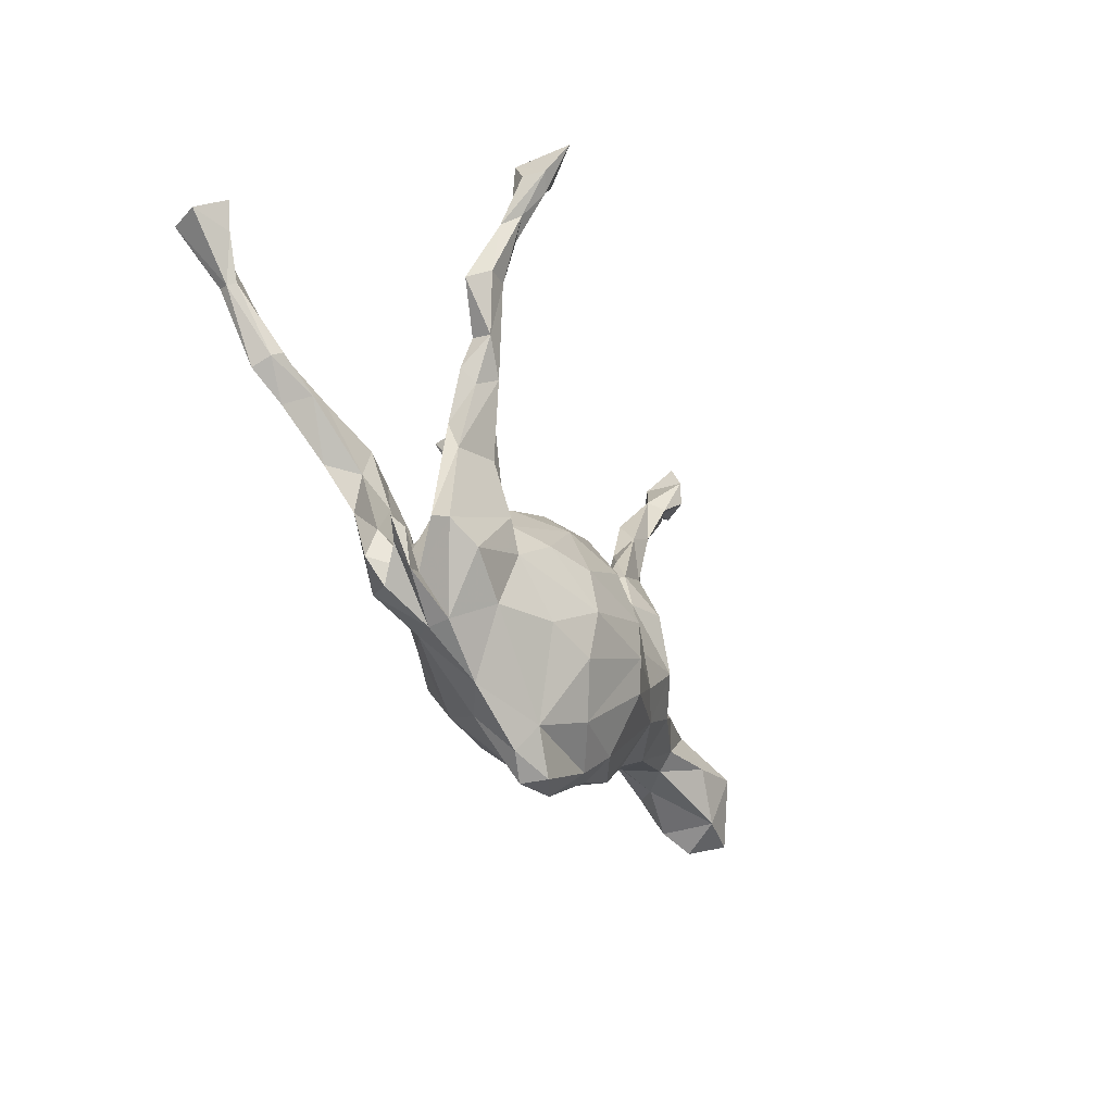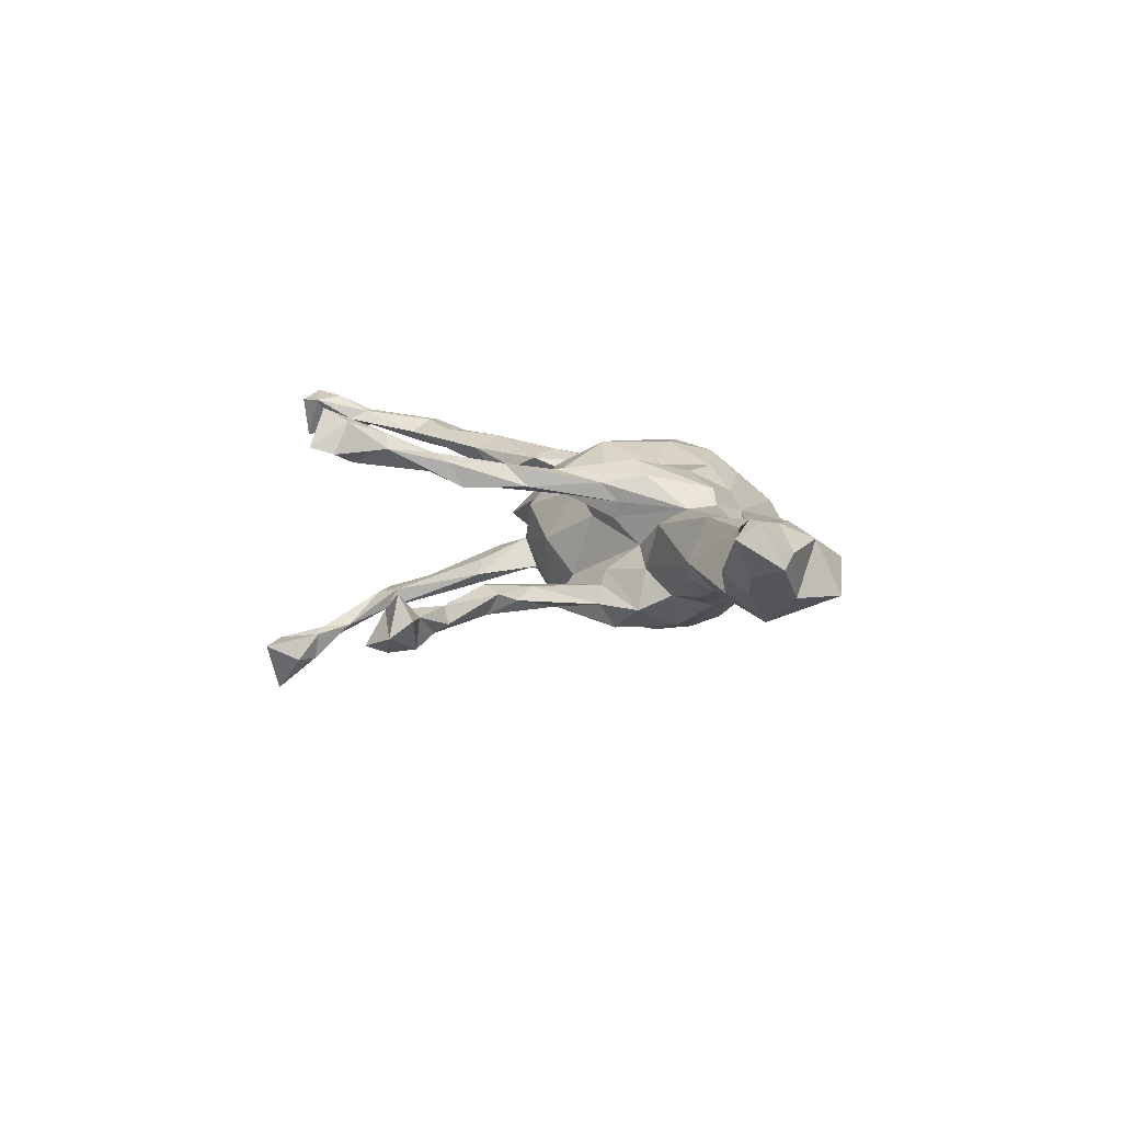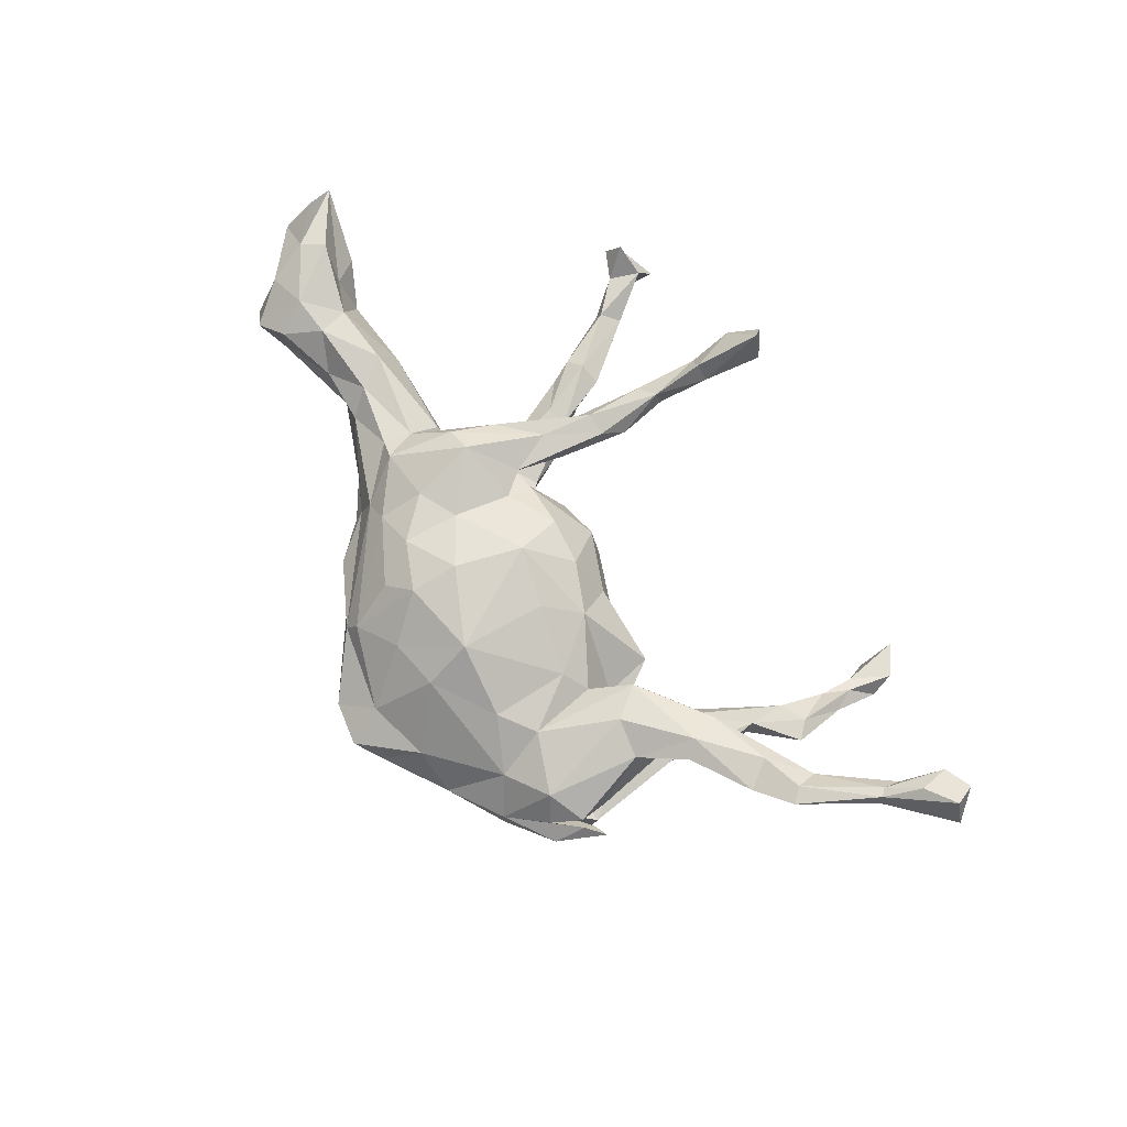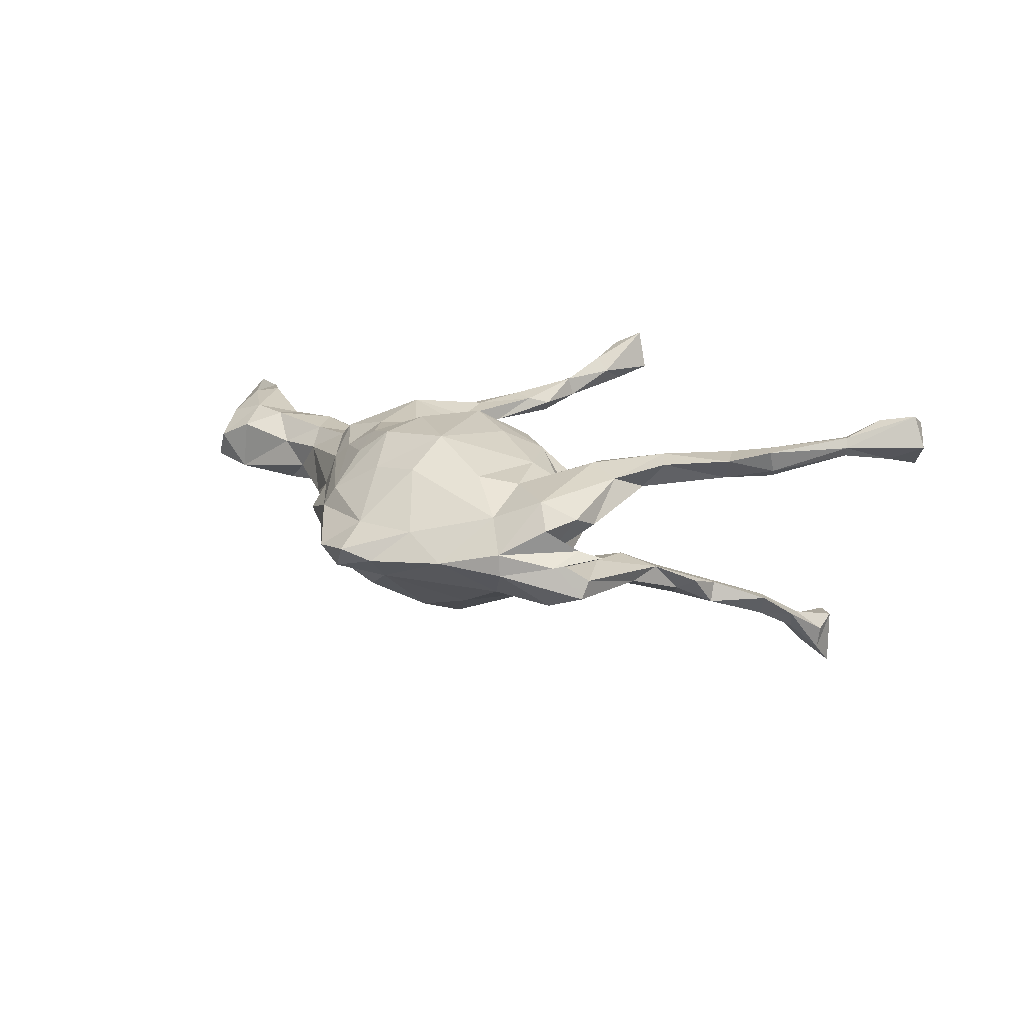
<metadata>
{"format":"obj","ext":"obj","renderer":"f3d","projection":"perspective","resolution":1024,"background":"white","views":[{"elev":-42.5,"azim":118.0,"up":"+Y"},{"elev":7.5,"azim":-113.9,"up":"+Z"},{"elev":74.6,"azim":52.0,"up":"+Z"},{"elev":15.9,"azim":42.5,"up":"+Z"}]}
</metadata>
<code>
v -0.04507 0.5472 0.2548
v 0.7612 0.3076 0.2241
v 0.8214 0.2839 0.2426
v -0.08744 0.5164 0.2318
v 0.764 0.255 0.2317
v 0.8109 0.3239 0.2228
v -0.05591 -0.1303 0.1764
v -0.02781 0.5472 0.1813
v 0.09251 -0.05087 0.1561
v 0.7311 0.1964 0.2025
v 0.6274 0.0991 0.1844
v -0.07662 0.4418 0.2094
v 0.07064 -0.2053 0.17
v 0.647 0.07343 0.1823
v -0.1576 -0.1666 0.137
v 0.7283 0.2421 0.1822
v -0.008869 -0.01515 0.1762
v -0.1399 -0.06691 0.1414
v -0.215 -0.0929 0.134
v 0.7361 0.1899 0.1851
v 0.7209 0.2108 0.2001
v 0.5818 0.03487 0.162
v 0.1447 0.007025 0.1213
v 0.5514 0.08686 0.1676
v 0.2083 -0.09181 0.1198
v -0.08914 0.357 0.173
v -0.07014 -0.2143 0.1578
v -0.2271 0.0229 0.16
v 0.4475 0.01299 0.1587
v -0.1148 0.03353 0.1238
v -0.1632 0.1531 0.1415
v -0.138 0.2416 0.1531
v 0.6252 0.1385 0.1589
v 0.7306 0.1951 0.1695
v 0.4063 -0.08367 0.1213
v -0.0973 0.2372 0.1479
v 0.6459 0.086 0.1458
v -0.05339 0.4431 0.1828
v -0.2743 0.02377 0.1352
v 0.1942 -0.2295 0.1161
v 0.3375 -0.06531 0.1369
v 0.4702 -0.01538 0.146
v -0.3138 -0.08963 0.1111
v -0.09276 0.5446 0.1752
v -0.06526 0.5016 0.1578
v -0.08214 0.3628 0.1385
v -0.1203 -0.2441 0.1157
v 0.07536 -0.2884 0.1197
v -0.01809 -0.2937 0.1102
v 0.7804 0.2667 0.1578
v -0.2321 -0.1691 0.09605
v -0.06813 0.5818 0.1871
v -0.1413 0.07732 0.1307
v -0.09658 0.446 0.182
v 0.8474 0.2765 0.1881
v 0.4365 0.06812 0.1353
v -0.1044 0.0811 0.0986
v 0.5528 0.06323 0.1211
v 0.3007 -0.005483 0.1225
v -0.7304 0.06805 0.1043
v -0.1667 0.2056 0.1118
v -0.2408 0.09713 0.1218
v 0.2613 -0.1907 0.106
v -0.7609 0.03141 0.09986
v -0.126 0.3159 0.1117
v 0.6317 0.09914 0.1321
v -0.1234 0.3405 0.1568
v 0.8084 0.314 0.146
v -0.07695 0.2754 0.1353
v 0.525 0.0719 0.1169
v -0.1042 -0.326 0.05947
v 0.06027 0.05325 0.1271
v -0.1168 0.16 0.1118
v 0.3434 0.02462 0.1002
v 0.3638 -0.243 0.09987
v -0.8143 0.0956 0.1098
v -0.2742 -0.1691 0.06436
v 0.1501 -0.3716 0.02809
v -0.6723 -0.03706 0.09127
v -0.1014 0.2932 0.1129
v -0.3496 -0.07807 0.08405
v -0.4644 -0.04216 0.07427
v 0.4312 -0.2215 0.07516
v 0.2794 -0.2812 0.06226
v 0.4248 -0.02182 0.09766
v -0.175 0.1364 0.09655
v -0.1528 0.07883 0.09288
v -0.2554 0.07079 0.08805
v 0.2927 -0.05163 0.0818
v 0.4072 0.04656 0.0943
v -0.2416 0.07445 0.05906
v -0.5997 -0.03737 0.08432
v 0.253 -0.0692 0.0905
v -0.3351 -0.02806 0.07817
v 0.3645 -0.06233 0.07657
v -0.022 0.06928 0.1322
v -0.6083 0.01845 0.0755
v -0.8246 0.144 0.0865
v 0.3512 -0.1725 0.04416
v 0.3004 -0.09133 0.07012
v -0.7454 -0.04517 0.06987
v -0.1581 0.07552 0.05297
v -0.4943 0.01594 0.08253
v 0.4298 -0.1707 0.05513
v 0.3976 -0.2678 0.05573
v 0.1207 0.07063 0.05866
v 0.0335 -0.3892 0.0302
v 0.2716 -0.0323 0.02902
v -0.6482 -0.09561 0.0604
v 0.3813 -0.2469 0.002167
v -0.7786 0.08979 0.01961
v -0.8267 0.05765 0.0344
v -0.6763 0.05276 0.04674
v -0.1234 -0.3394 0.02301
v -0.5403 -0.07203 0.03516
v 0.05305 -0.4569 -0.005405
v -0.2644 0.03116 0.009186
v -0.8235 0.03973 0.06074
v -0.2901 -0.1833 0.006162
v -0.02691 -0.435 -0.01755
v 0.4374 -0.2213 0.01654
v 0.2264 -0.3727 -0.01741
v -0.7037 -0.1182 0.03255
v -0.4369 -0.08651 0.04198
v -0.7056 0.1027 0.02112
v -0.1571 -0.3202 -0.02082
v -0.3226 0.02343 0.05219
v 0.4713 -0.196 0.00389
v 0.3316 -0.3236 0.009736
v -0.7504 -0.09198 -0.02369
v -0.2417 -0.2653 -0.01882
v -0.4872 -0.07473 -0.01045
v 0.1044 -0.4307 -0.02454
v 0.01887 0.1233 0.05827
v 0.32 -0.05418 0.01582
v 0.02648 -0.4438 -0.0448
v -0.4927 0.05324 0.006629
v 0.4435 -0.2034 -0.007147
v 0.2619 0.05889 0.01689
v 0.4224 -0.276 -0.007479
v 0.04379 0.122 -0.00754
v 0.1792 0.05499 -0.00384
v -0.7266 0.06533 -0.01721
v -0.6368 0.0589 -0.02568
v -0.2892 0.03186 -0.03059
v -0.07718 -0.3672 -0.05799
v -0.1147 -0.3186 -0.08807
v -0.06205 0.1264 0.004014
v -0.2925 -0.197 -0.02442
v -0.7712 0.003396 -0.01952
v 0.09552 -0.3867 -0.06448
v -0.1165 0.09501 -0.05931
v -0.4626 0.033 -0.02876
v 0.3685 -0.1877 -0.0379
v -0.5296 0.02155 -0.04023
v 0.4343 -0.1878 -0.04917
v -0.5774 -0.02761 -0.06037
v -0.6637 -0.09401 -0.03721
v -0.2292 0.08152 -0.03561
v 0.306 -0.07625 -0.0183
v 0.3796 -0.09862 -0.04053
v 0.3356 -0.3242 -0.0295
v 0.2134 -0.002571 -0.07205
v -0.3619 -0.1415 -0.03318
v 0.4313 -0.2042 -0.082
v 0.2926 -0.07199 -0.06179
v -0.4682 -0.05235 -0.04424
v 0.3715 -0.2296 -0.1016
v 0.2754 -0.2692 -0.08555
v -0.671 0.002078 -0.07277
v -0.2515 -0.1546 -0.1044
v 0.1055 0.07095 -0.07799
v -0.2289 0.09032 -0.06401
v -0.1531 0.1256 -0.07083
v -0.2903 0.04603 -0.1046
v 0.4292 0.01721 -0.06965
v -0.2513 0.2353 -0.05497
v -0.3474 -0.07547 -0.09398
v -0.4243 0.5454 -0.02654
v -0.2126 0.2406 -0.05589
v -0.4248 -0.009188 -0.06574
v -0.2791 0.3372 -0.04267
v -0.2402 0.3415 -0.05882
v 0.3623 -0.008078 -0.04995
v -0.3082 0.3222 -0.0564
v -0.1732 0.185 -0.08196
v -0.4492 0.5294 -0.06998
v -0.3699 0.549 -0.06064
v -0.08972 -0.2245 -0.1617
v -0.3474 0.4368 -0.06392
v -0.4344 0.5651 -0.09878
v -0.3235 -0.004145 -0.0766
v 0.2574 -0.08548 -0.0958
v -0.2422 0.09893 -0.09701
v 0.2808 -0.05455 -0.09341
v -0.2954 0.2804 -0.07185
v 0.2987 -0.1111 -0.1192
v -0.003433 0.08983 -0.1077
v 0.1729 -0.2482 -0.1315
v 0.3415 -0.01309 -0.1087
v -0.1545 0.1216 -0.1082
v -0.2321 0.2877 -0.09188
v -0.2395 0.1846 -0.0962
v -0.2941 0.3375 -0.0929
v 0.2645 -0.1659 -0.1158
v 0.4217 -0.04041 -0.08699
v 0.4607 0.1656 -0.1301
v 0.01 -0.3372 -0.11
v -0.2694 -0.04214 -0.139
v -0.2187 0.05781 -0.1451
v -0.357 0.433 -0.09437
v -0.399 0.4997 -0.07248
v 0.379 0.07644 -0.08927
v -0.1778 -0.1419 -0.1403
v -0.1425 0.03424 -0.1273
v 0.1943 -0.09939 -0.1378
v 0.1063 0.01075 -0.1282
v 0.4647 0.09991 -0.1115
v 0.08347 -0.2697 -0.1527
v -0.3463 0.4544 -0.1092
v -0.3198 0.4631 -0.08403
v -0.1318 -0.08862 -0.1449
v 0.4373 0.07706 -0.1256
v -0.09146 0.03386 -0.1209
v 0.4656 0.2355 -0.1559
v -0.3712 0.5844 -0.1179
v 0.1034 -0.1933 -0.1798
v -0.04969 -0.1836 -0.1841
v 0.3705 0.08982 -0.1207
v 0.1117 -0.1023 -0.1692
v 0.002621 -0.02208 -0.1683
v -0.04163 -0.1104 -0.1865
v -0.393 0.5032 -0.1259
v 0.402 0.1077 -0.1493
v -0.3819 0.5506 -0.1304
v 0.5414 0.224 -0.16
v 0.5195 0.2424 -0.1993
v 0.4634 0.1534 -0.1665
v 0.514 0.257 -0.166
v 0.4908 0.3299 -0.2273
v 0.4763 0.2519 -0.1958
v 0.5352 0.3327 -0.2221
v 0.5169 0.3768 -0.2319
v 0.4928 0.5071 -0.2616
v 0.4998 0.395 -0.2445
v 0.5204 0.3527 -0.2552
v 0.5498 0.4182 -0.2717
v 0.5423 0.4631 -0.2529
v 0.4875 0.4408 -0.2938
v 0.5133 0.3979 -0.2962
v 0.5431 0.4178 -0.3135
v 0.5371 0.4691 -0.357
f 171 178 209
f 151 208 219
f 233 191 235
f 207 218 238
f 232 224 231
f 214 209 222
f 205 227 216
f 199 227 205
f 216 227 230
f 214 222 232
f 214 171 209
f 169 199 205
f 227 199 219
f 219 228 227
f 189 214 228
f 171 189 147
f 189 171 214
f 199 151 219
f 219 208 228
f 208 147 189
f 208 189 228
f 191 226 235
f 207 236 239
f 225 207 239
f 225 239 240
f 236 207 238
f 236 238 237
f 234 241 238
f 229 241 234
f 238 223 234
f 231 230 232
f 152 148 198
f 148 141 198
f 198 141 172
f 141 142 172
f 184 176 213
f 194 177 196
f 173 177 194
f 177 185 196
f 182 180 183
f 177 182 185
f 182 177 180
f 185 182 190
f 190 182 221
f 187 179 191
f 179 187 212
f 179 188 191
f 120 126 146
f 120 146 136
f 120 114 126
f 116 120 136
f 151 133 136
f 133 116 136
f 78 116 133
f 146 126 147
f 122 78 133
f 114 119 131
f 126 131 147
f 114 131 126
f 120 107 114
f 116 107 120
f 4 44 54
f 8 38 45
f 4 52 44
f 8 44 52
f 27 7 15
f 27 13 7
f 7 13 17
f 17 13 9
f 10 5 21
f 3 5 10
f 3 2 5
f 3 55 6
f 6 2 3
f 12 4 54
f 1 4 12
f 1 38 8
f 38 1 12
f 4 1 52
f 1 8 52
f 76 64 98
f 98 64 60
f 28 30 53
f 28 18 30
f 30 96 57
f 184 213 229
f 172 163 217
f 197 206 165
f 202 201 203
f 234 206 200
f 200 229 234
f 194 203 210
f 203 201 210
f 195 229 200
f 172 217 198
f 224 198 231
f 198 217 231
f 152 215 201
f 210 201 215
f 175 194 210
f 195 200 197
f 193 195 197
f 163 193 217
f 217 193 216
f 217 216 230
f 217 230 231
f 224 232 222
f 215 224 222
f 215 209 210
f 209 215 222
f 192 175 209
f 178 192 209
f 209 175 210
f 197 165 168
f 200 206 197
f 205 193 197
f 193 205 216
f 197 168 205
f 18 17 30
f 30 17 96
f 17 72 96
f 17 23 72
f 17 9 23
f 41 29 59
f 85 42 35
f 42 29 35
f 39 31 62
f 39 28 31
f 28 53 31
f 59 56 74
f 29 56 59
f 58 42 85
f 58 22 42
f 22 29 42
f 29 22 24
f 37 22 58
f 14 22 37
f 31 32 62
f 36 53 73
f 36 31 53
f 31 36 32
f 70 33 58
f 56 33 70
f 56 24 33
f 29 24 56
f 11 24 22
f 33 66 58
f 37 58 66
f 14 11 22
f 20 14 37
f 32 61 62
f 34 20 37
f 47 15 51
f 27 15 47
f 48 13 49
f 13 27 49
f 13 48 40
f 40 48 84
f 63 40 84
f 19 43 51
f 15 19 51
f 25 40 63
f 25 13 40
f 81 43 94
f 18 19 15
f 9 13 25
f 63 93 25
f 63 59 93
f 75 41 63
f 75 83 35
f 41 75 35
f 79 60 64
f 60 79 97
f 79 92 97
f 39 62 94
f 43 39 94
f 28 39 43
f 19 28 43
f 28 19 18
f 7 17 18
f 9 25 23
f 41 59 63
f 29 41 35
f 15 7 18
f 166 160 154
f 225 241 229
f 206 156 165
f 155 153 181
f 153 145 192
f 181 153 192
f 70 58 85
f 74 56 90
f 62 61 88
f 53 30 87
f 60 113 98
f 49 27 71
f 27 47 71
f 47 51 71
f 46 69 80
f 61 67 65
f 46 80 65
f 80 69 73
f 61 65 80
f 61 80 86
f 80 73 86
f 56 70 90
f 70 85 90
f 72 23 106
f 134 72 106
f 96 72 134
f 57 96 134
f 102 57 148
f 148 57 134
f 73 53 87
f 73 87 86
f 87 57 102
f 88 61 86
f 86 87 91
f 88 86 91
f 90 85 95
f 90 95 74
f 89 59 74
f 89 74 95
f 100 89 95
f 23 93 108
f 30 57 87
f 91 87 102
f 88 91 94
f 193 166 195
f 163 166 193
f 163 160 166
f 142 160 163
f 154 161 166
f 166 161 184
f 161 156 176
f 184 161 176
f 176 156 206
f 192 145 175
f 175 173 194
f 175 159 173
f 152 224 215
f 142 163 172
f 166 184 195
f 184 229 195
f 173 174 180
f 180 174 186
f 159 174 173
f 186 174 201
f 174 152 201
f 152 174 159
f 224 152 198
f 180 177 173
f 170 144 155
f 145 159 175
f 117 152 159
f 125 113 144
f 144 137 155
f 97 137 144
f 113 97 144
f 155 137 153
f 137 145 153
f 137 127 145
f 127 117 145
f 111 125 143
f 145 117 159
f 102 152 117
f 23 108 139
f 142 139 160
f 135 160 139
f 139 108 135
f 102 148 152
f 148 134 141
f 134 106 141
f 141 106 142
f 106 139 142
f 106 23 139
f 111 98 125
f 98 113 125
f 91 102 117
f 78 107 116
f 107 71 114
f 107 49 71
f 78 48 107
f 49 107 48
f 114 77 119
f 71 77 114
f 214 232 228
f 239 236 242
f 225 240 241
f 230 227 232
f 228 232 227
f 245 248 244
f 243 242 247
f 248 243 247
f 240 243 245
f 243 248 245
f 239 243 240
f 239 242 243
f 240 245 250
f 246 240 250
f 242 236 237
f 242 237 246
f 238 241 237
f 237 241 246
f 246 241 240
f 248 247 251
f 244 248 252
f 248 251 252
f 245 244 249
f 247 242 251
f 242 246 251
f 245 249 250
f 246 250 251
f 251 250 252
f 250 249 252
f 252 249 244
f 84 48 78
f 84 78 122
f 71 51 77
f 63 84 75
f 129 75 84
f 105 75 129
f 83 75 105
f 83 105 110
f 101 150 130
f 79 123 109
f 79 101 123
f 92 109 115
f 92 79 109
f 77 124 119
f 43 77 51
f 99 104 110
f 104 83 110
f 101 64 118
f 101 118 150
f 101 79 64
f 81 124 77
f 69 36 73
f 24 11 33
f 66 34 37
f 66 33 34
f 11 21 33
f 11 10 21
f 10 11 14
f 10 14 20
f 32 67 61
f 26 67 32
f 26 36 69
f 32 36 26
f 26 69 46
f 33 21 16
f 33 16 34
f 3 10 20
f 65 54 46
f 67 54 65
f 26 46 38
f 12 26 38
f 26 54 67
f 26 12 54
f 20 34 50
f 16 50 34
f 16 2 50
f 55 20 50
f 55 3 20
f 54 45 46
f 45 38 46
f 50 2 68
f 68 6 55
f 54 44 45
f 2 6 68
f 8 45 44
f 21 2 16
f 5 2 21
f 129 122 162
f 129 162 140
f 119 164 149
f 131 119 149
f 131 149 171
f 121 138 110
f 105 129 121
f 110 105 121
f 140 110 138
f 110 140 162
f 154 110 156
f 131 171 147
f 122 133 151
f 151 136 146
f 181 192 178
f 178 167 181
f 167 155 181
f 155 167 157
f 155 157 170
f 150 143 170
f 154 156 161
f 156 110 165
f 164 167 178
f 171 164 178
f 158 170 157
f 130 150 170
f 110 162 165
f 165 162 168
f 169 205 168
f 149 164 171
f 122 169 162
f 168 162 169
f 169 151 199
f 169 122 151
f 146 208 151
f 208 146 147
f 121 140 128
f 129 140 121
f 123 130 158
f 115 109 158
f 132 158 157
f 132 115 158
f 164 132 167
f 124 132 164
f 119 124 164
f 99 110 154
f 138 128 140
f 112 143 150
f 118 112 150
f 167 132 157
f 108 99 135
f 160 135 154
f 135 99 154
f 138 121 128
f 112 111 143
f 143 144 170
f 125 144 143
f 84 122 129
f 123 101 130
f 109 123 158
f 82 92 115
f 103 92 82
f 124 115 132
f 124 82 115
f 81 82 124
f 82 81 94
f 95 104 99
f 99 100 95
f 76 112 118
f 64 76 118
f 60 97 113
f 97 103 137
f 92 103 97
f 103 127 137
f 103 94 127
f 103 82 94
f 127 94 117
f 62 88 94
f 23 25 93
f 59 89 93
f 100 99 108
f 93 100 108
f 89 100 93
f 85 104 95
f 104 35 83
f 112 98 111
f 76 98 112
f 43 81 77
f 85 35 104
f 206 234 223
f 176 207 213
f 218 176 223
f 176 218 207
f 176 206 223
f 194 196 203
f 213 225 229
f 212 188 179
f 212 190 188
f 221 182 183
f 183 180 202
f 188 226 191
f 221 235 188
f 188 235 226
f 187 191 233
f 188 190 221
f 211 190 212
f 211 212 220
f 220 212 233
f 235 221 220
f 220 233 235
f 212 187 233
f 221 183 202
f 204 185 211
f 204 211 220
f 221 202 204
f 221 204 220
f 185 190 211
f 196 185 204
f 180 186 202
f 186 201 202
f 203 196 204
f 202 203 204
f 218 223 238
f 225 213 207
f 55 50 68
f 94 91 117
f 130 170 158

</code>
